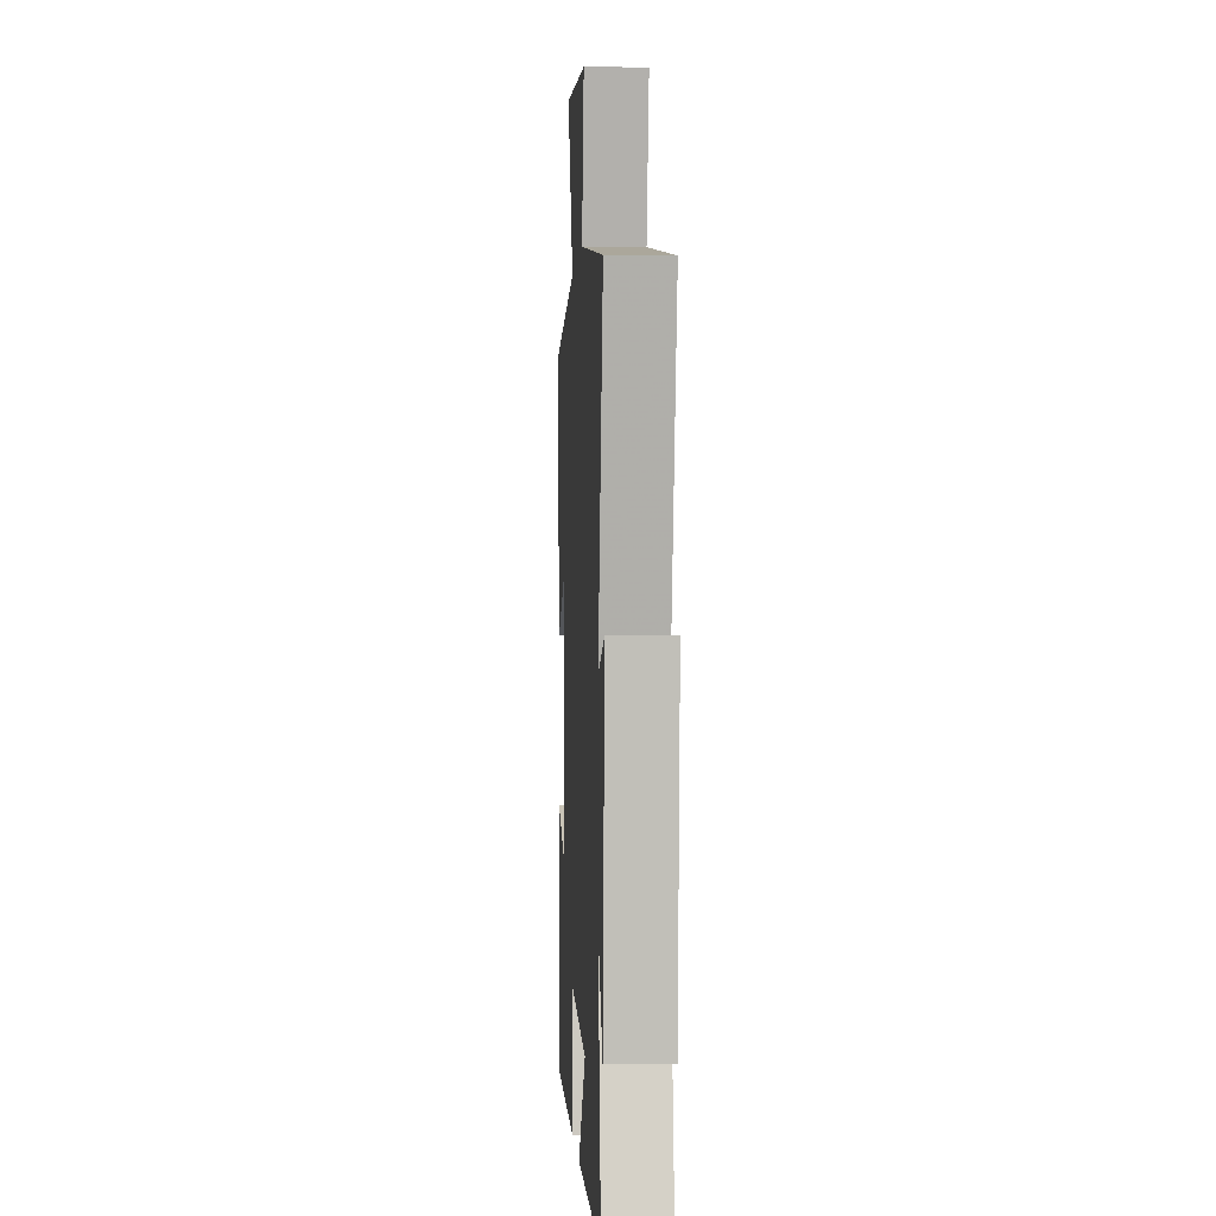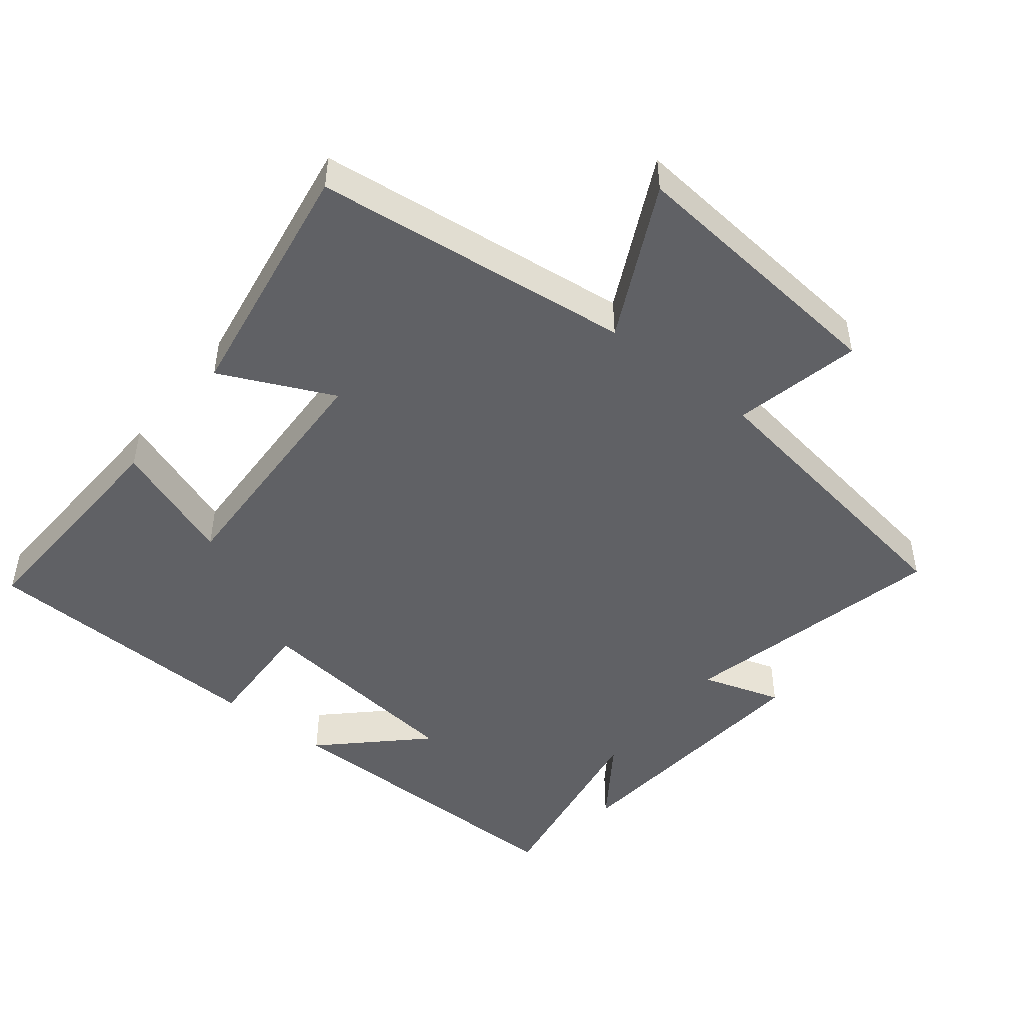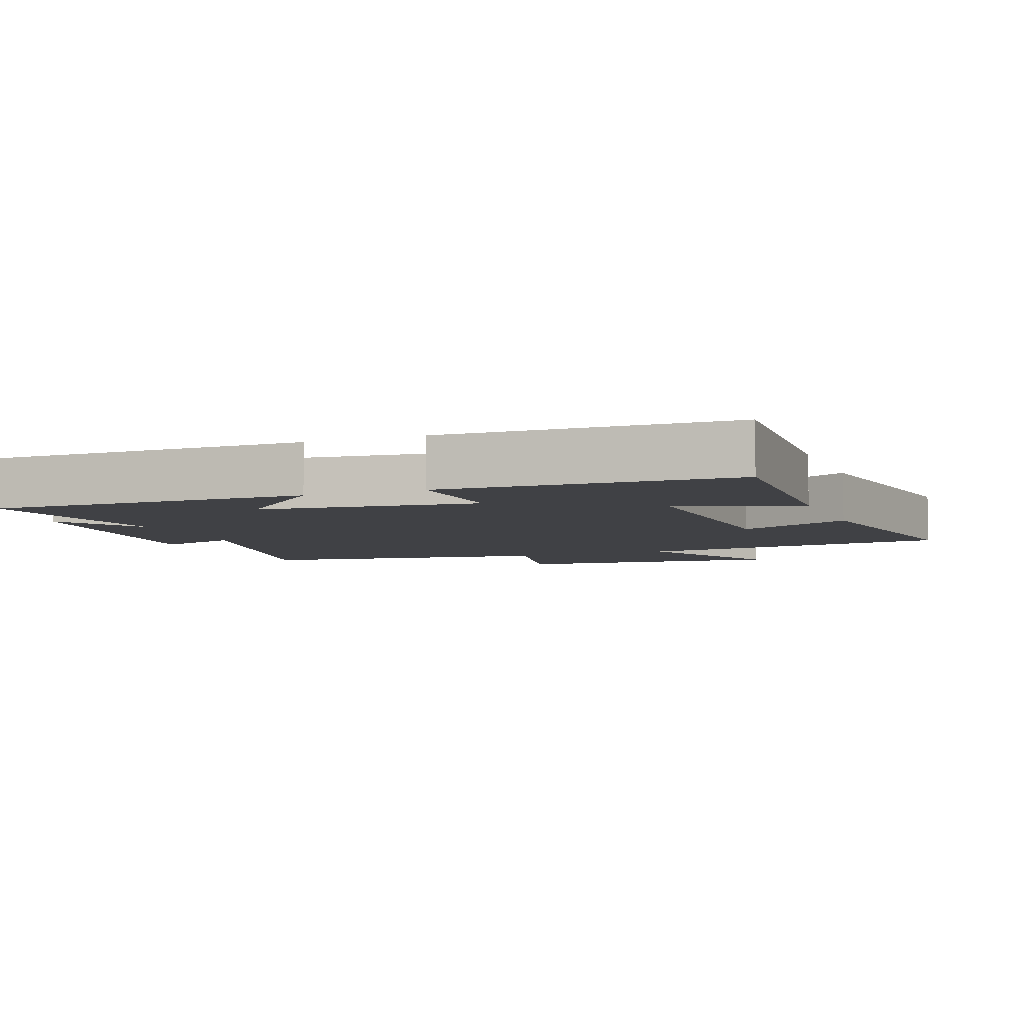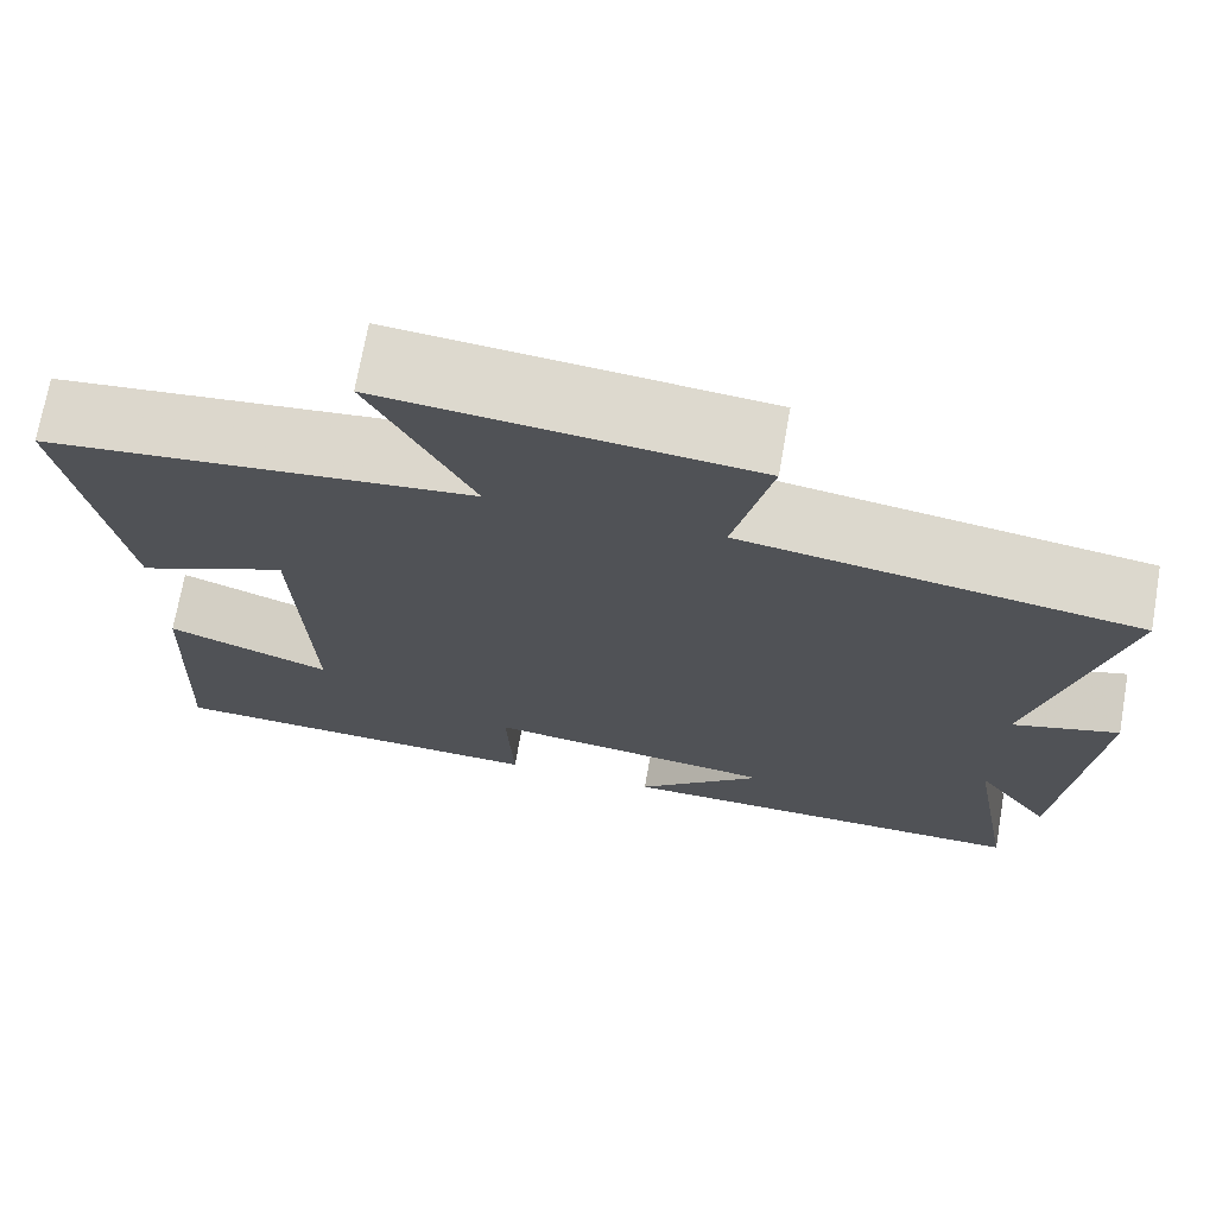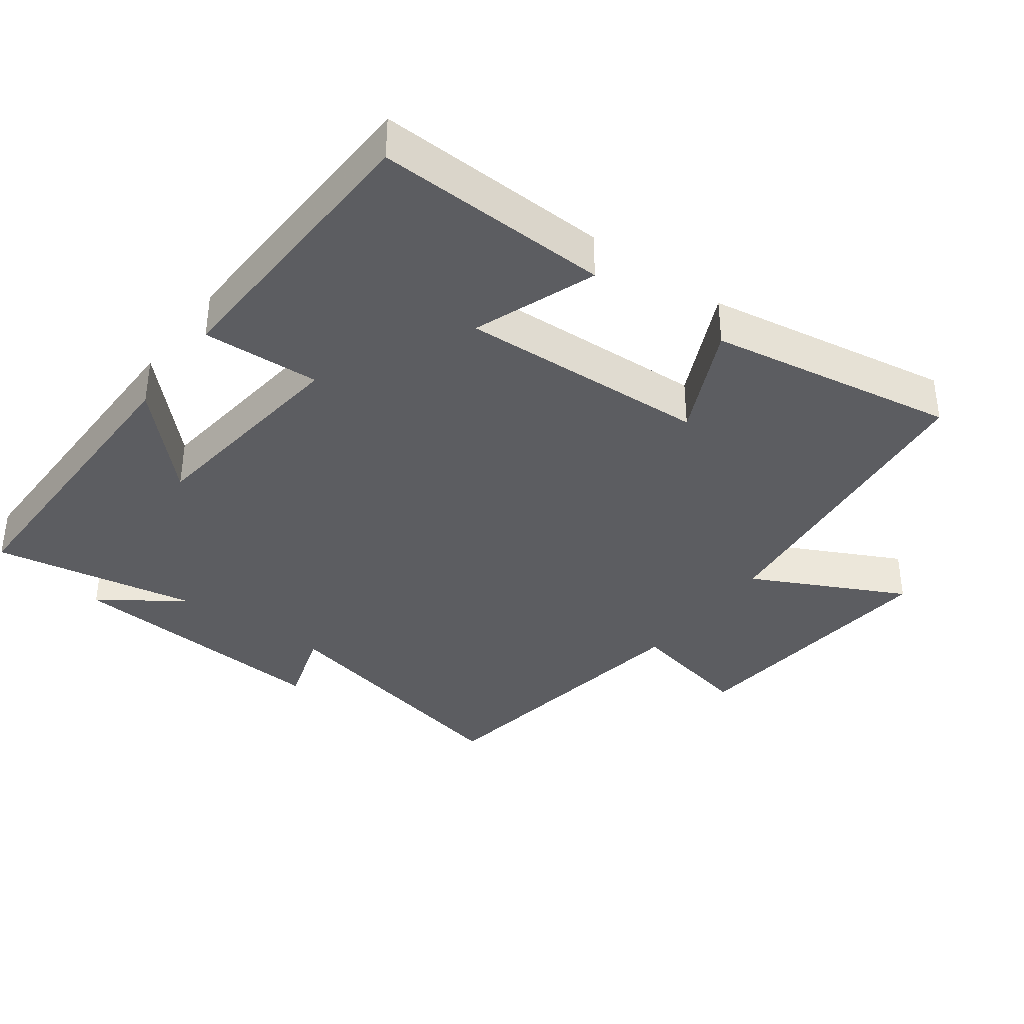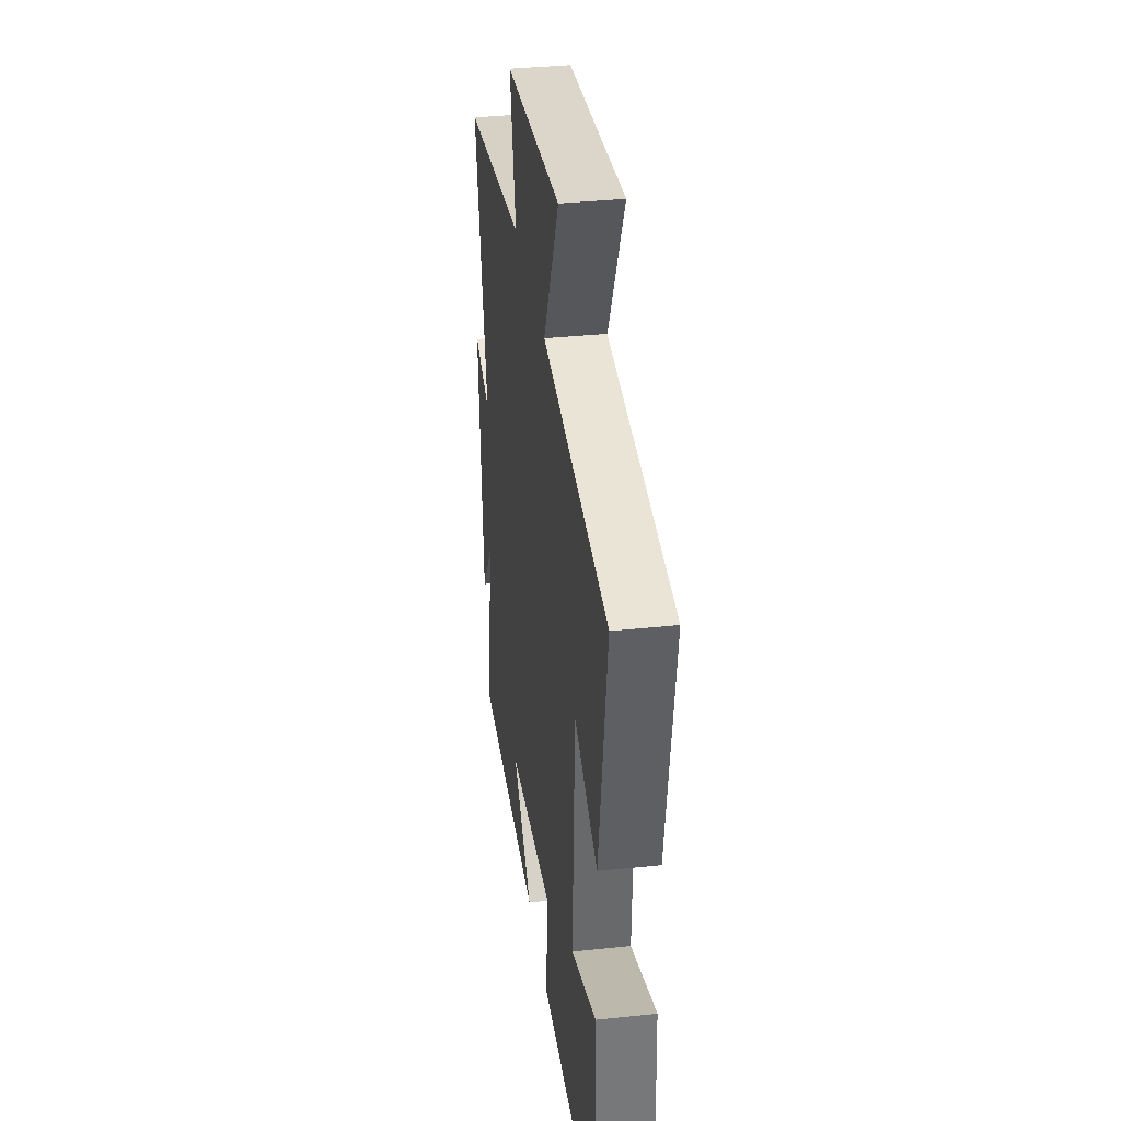
<metadata>
{"format":"obj","ext":"obj","renderer":"f3d","projection":"perspective","resolution":1024,"background":"white","views":[{"elev":-0.7,"azim":86.9,"up":"+Z"},{"elev":-47.3,"azim":-38.4,"up":"+Y"},{"elev":-5.9,"azim":-158.9,"up":"+Y"},{"elev":71.5,"azim":10.0,"up":"+Z"},{"elev":-36.7,"azim":-126.2,"up":"+Y"},{"elev":35.6,"azim":-98.0,"up":"+Z"}]}
</metadata>
<code>
v 0.552 0.07 -0.504
v 0.085 0.07 -0.5
v 0.226 0.07 -0.365
v -0.096 0.07 -0.327
v -0.089 0.07 -0.5
v -0.515 0.07 -0.484
v -0.5 0.07 -0.14
v -0.32 0.07 -0.207
v -0.334 0.07 0.159
v -0.5 0.07 0.082
v -0.559 0.07 0.447
v -0.092 0.07 0.5
v -0.203 0.07 0.725
v 0.197 0.07 0.687
v 0.156 0.07 0.5
v 0.591 0.07 0.433
v 0.5 0.07 0.041
v 0.618 0.07 0.078
v 0.584 0.07 -0.322
v 0.5 0.07 -0.201
v 0.552 0 -0.504
v 0.085 0 -0.5
v 0.226 0 -0.365
v -0.096 0 -0.327
v -0.089 0 -0.5
v -0.515 0 -0.484
v -0.5 0 -0.14
v -0.32 0 -0.207
v -0.334 0 0.159
v -0.5 0 0.082
v -0.559 0 0.447
v -0.092 0 0.5
v -0.203 0 0.725
v 0.197 0 0.687
v 0.156 0 0.5
v 0.591 0 0.433
v 0.5 0 0.041
v 0.618 0 0.078
v 0.584 0 -0.322
v 0.5 0 -0.201
f 17 18 19 20
f 15 16 17
f 15 17 20
f 12 13 14 15
f 9 10 11 12
f 8 9 12 15
f 5 6 7 8
f 4 5 8
f 3 4 8 15
f 20 1 2 3
f 3 15 20
f 40 39 38 37
f 37 36 35
f 40 37 35
f 35 34 33 32
f 32 31 30 29
f 35 32 29 28
f 28 27 26 25
f 28 25 24
f 35 28 24 23
f 23 22 21 40
f 40 35 23
f 1 21 22 2
f 2 22 23 3
f 3 23 24 4
f 4 24 25 5
f 5 25 26 6
f 6 26 27 7
f 7 27 28 8
f 8 28 29 9
f 9 29 30 10
f 10 30 31 11
f 11 31 32 12
f 12 32 33 13
f 13 33 34 14
f 14 34 35 15
f 15 35 36 16
f 16 36 37 17
f 17 37 38 18
f 18 38 39 19
f 19 39 40 20
f 20 40 21 1

</code>
